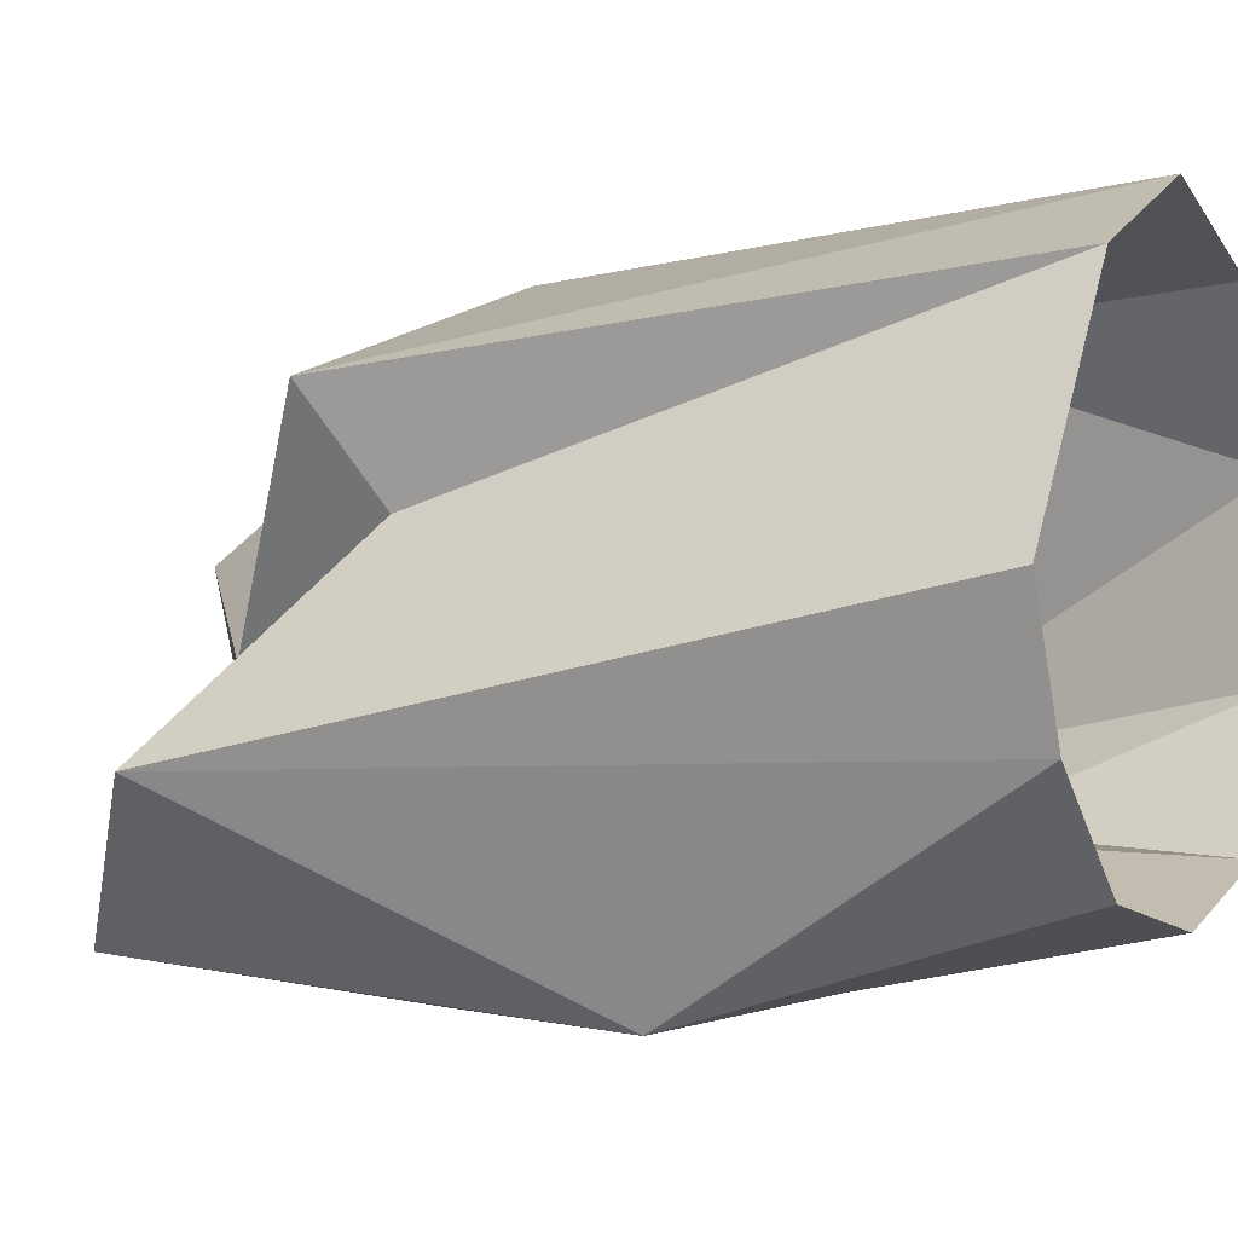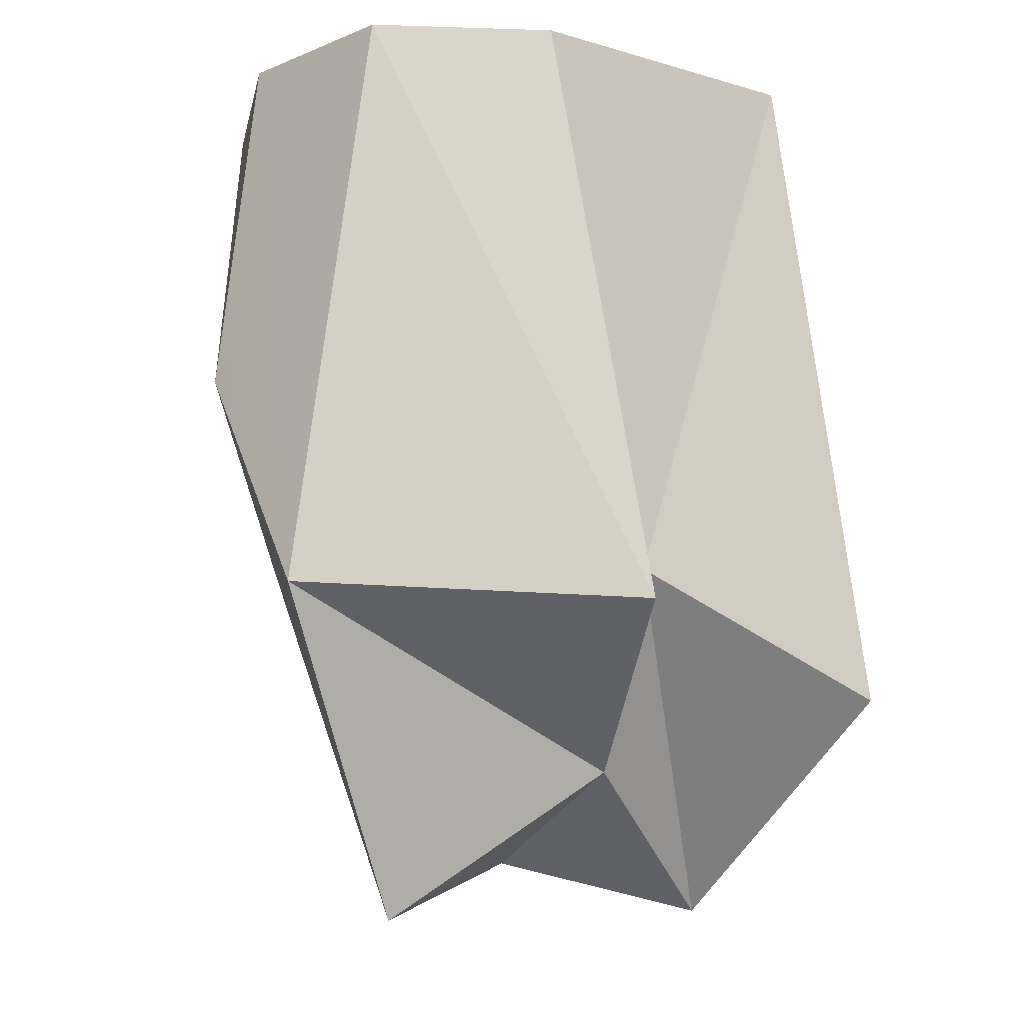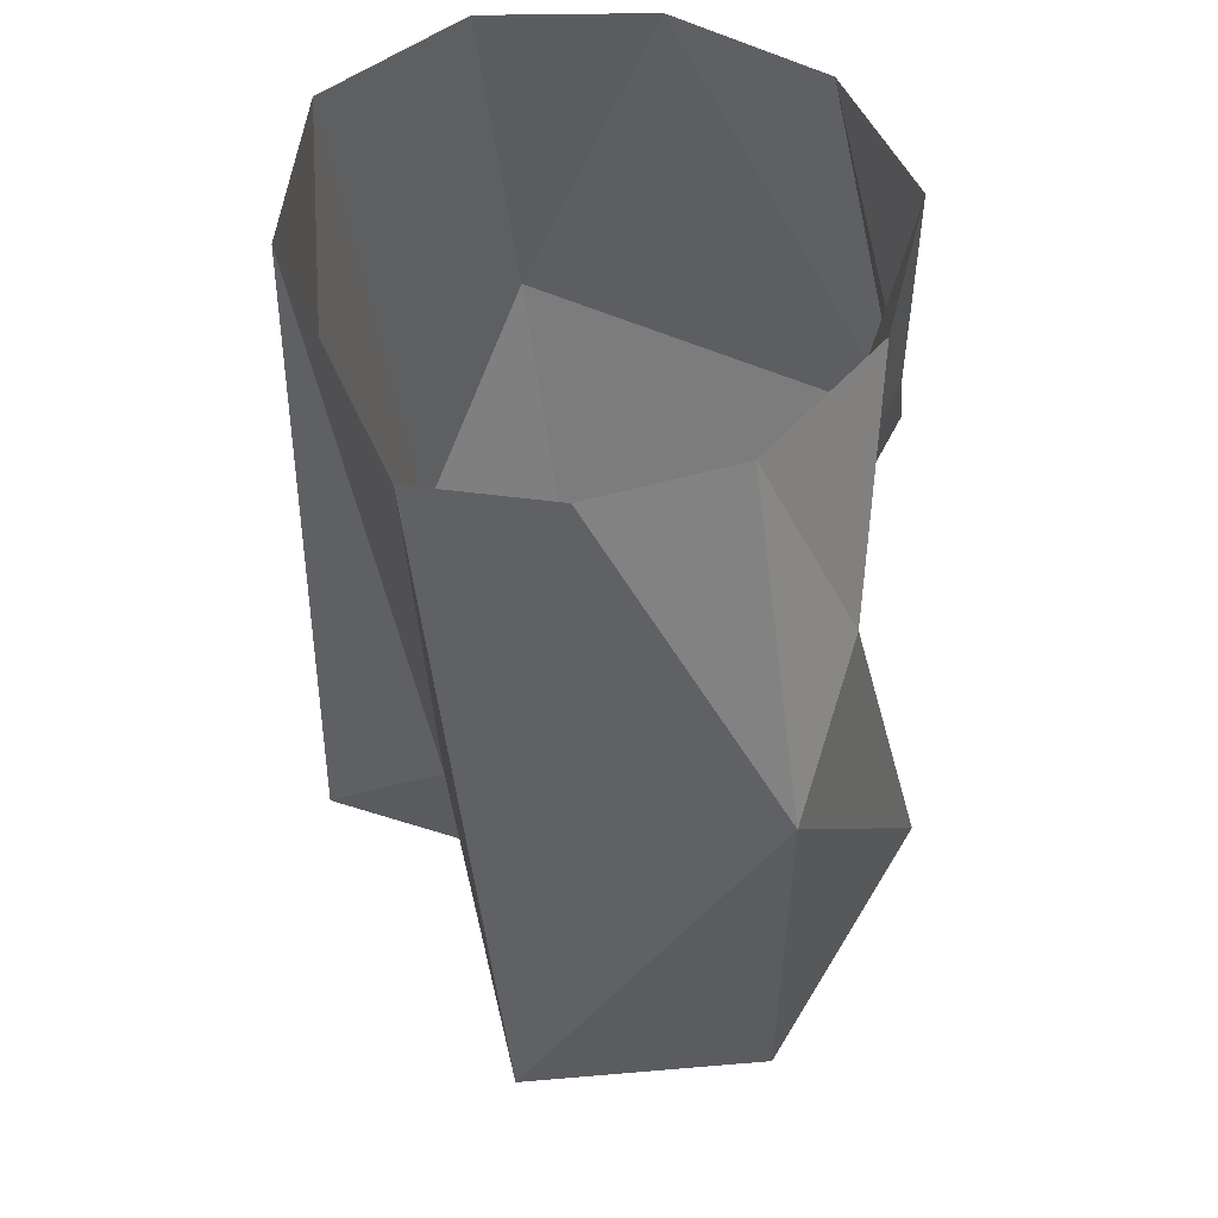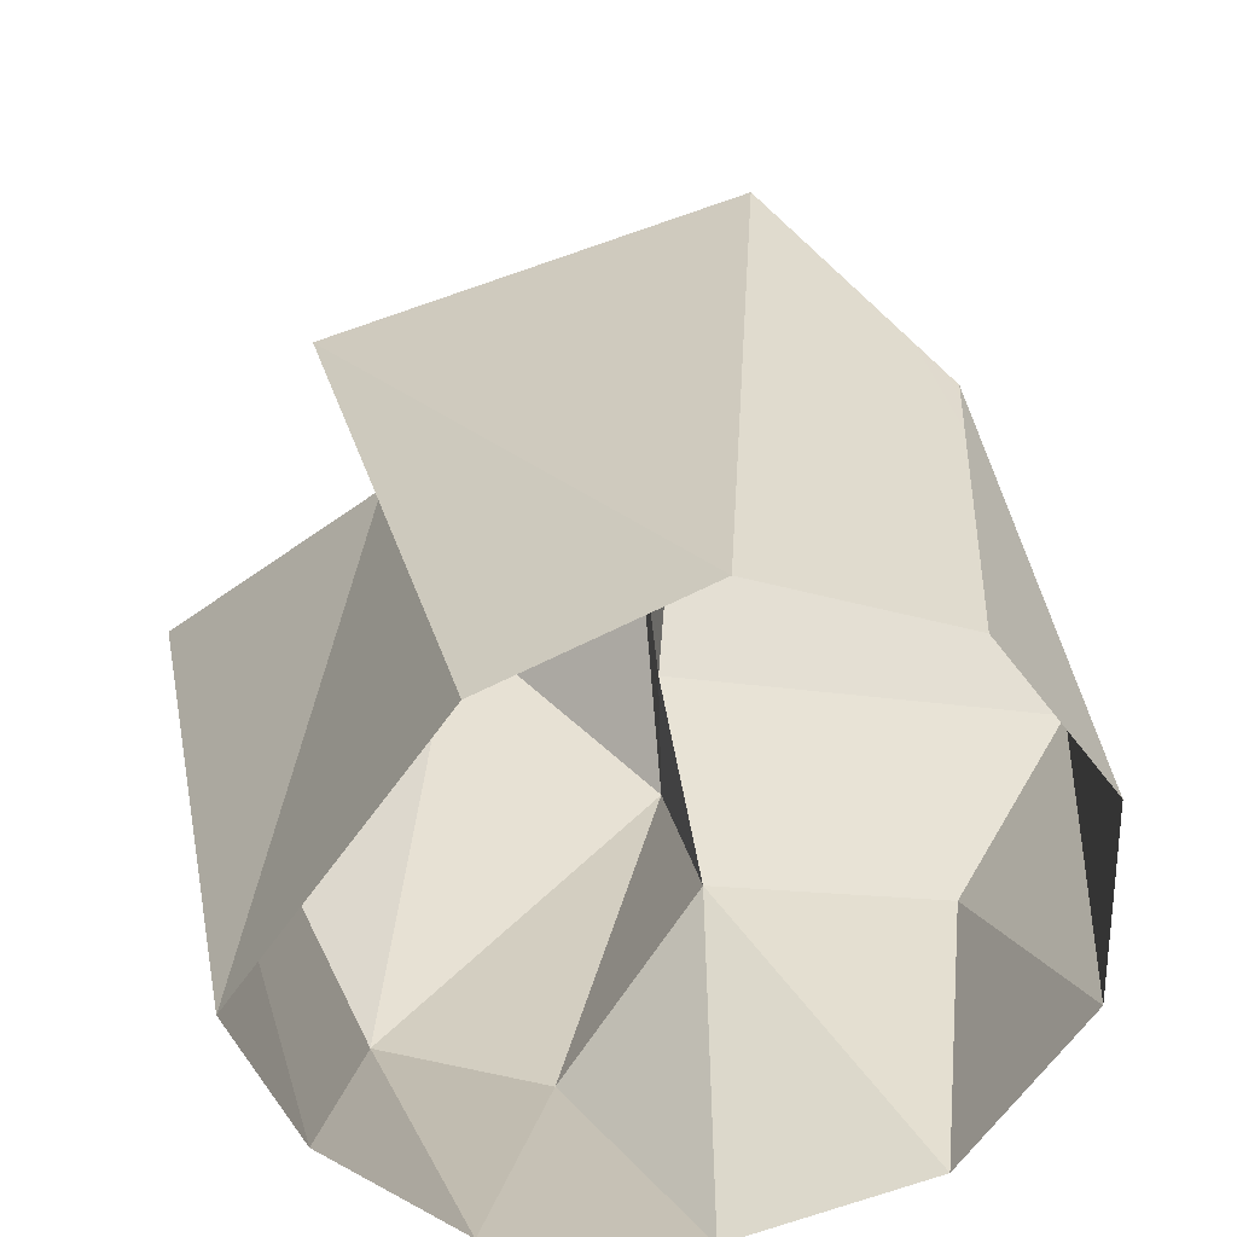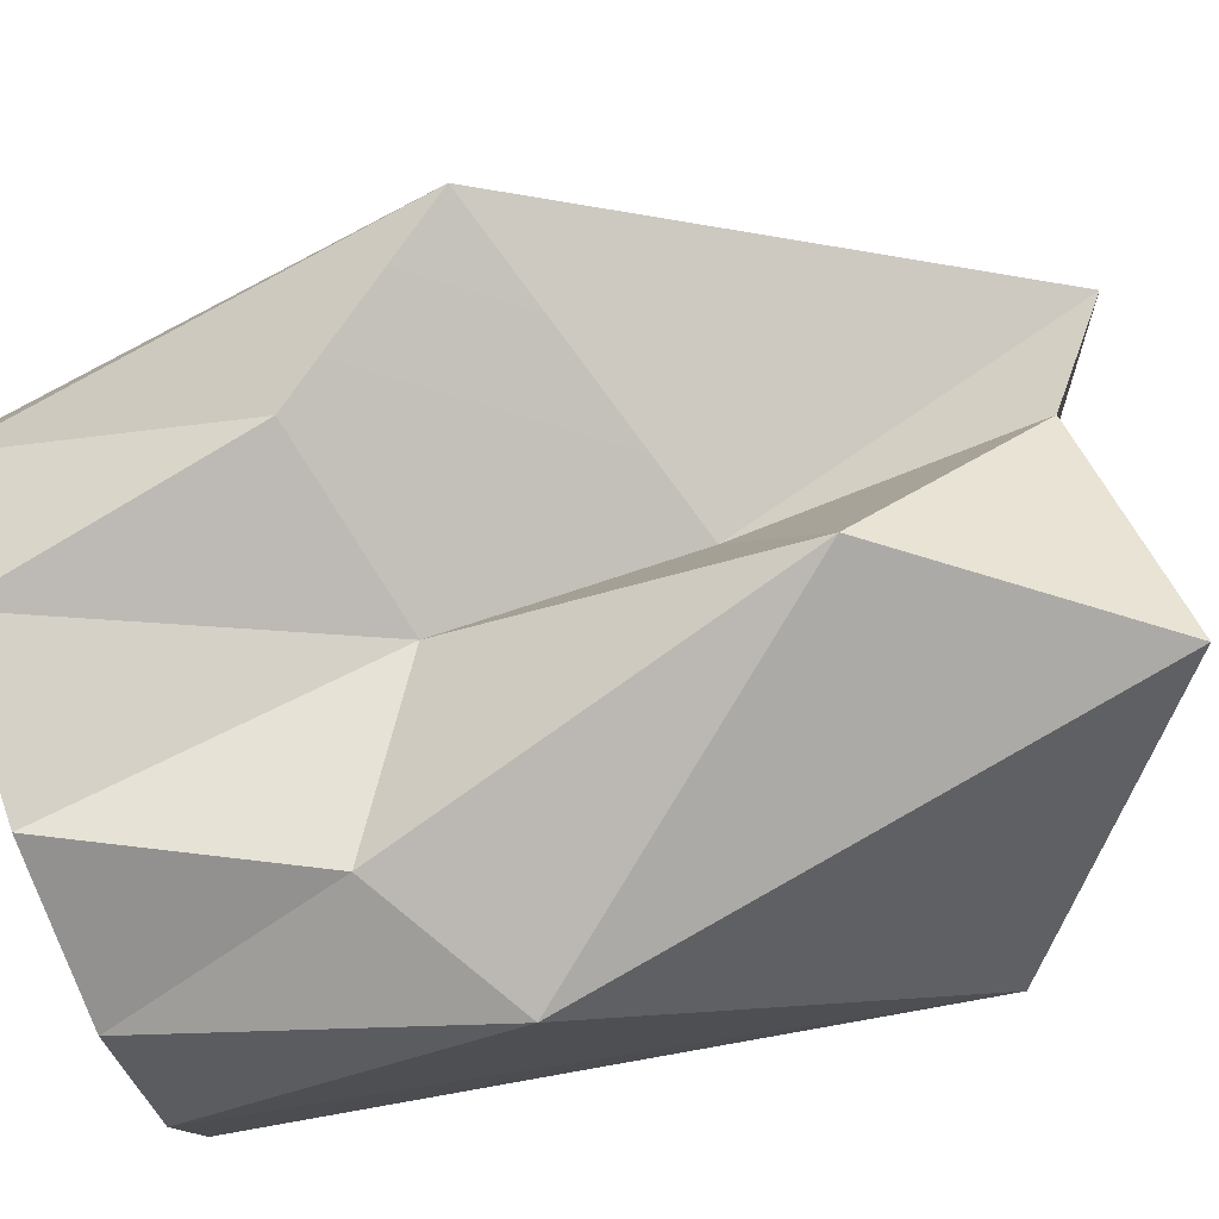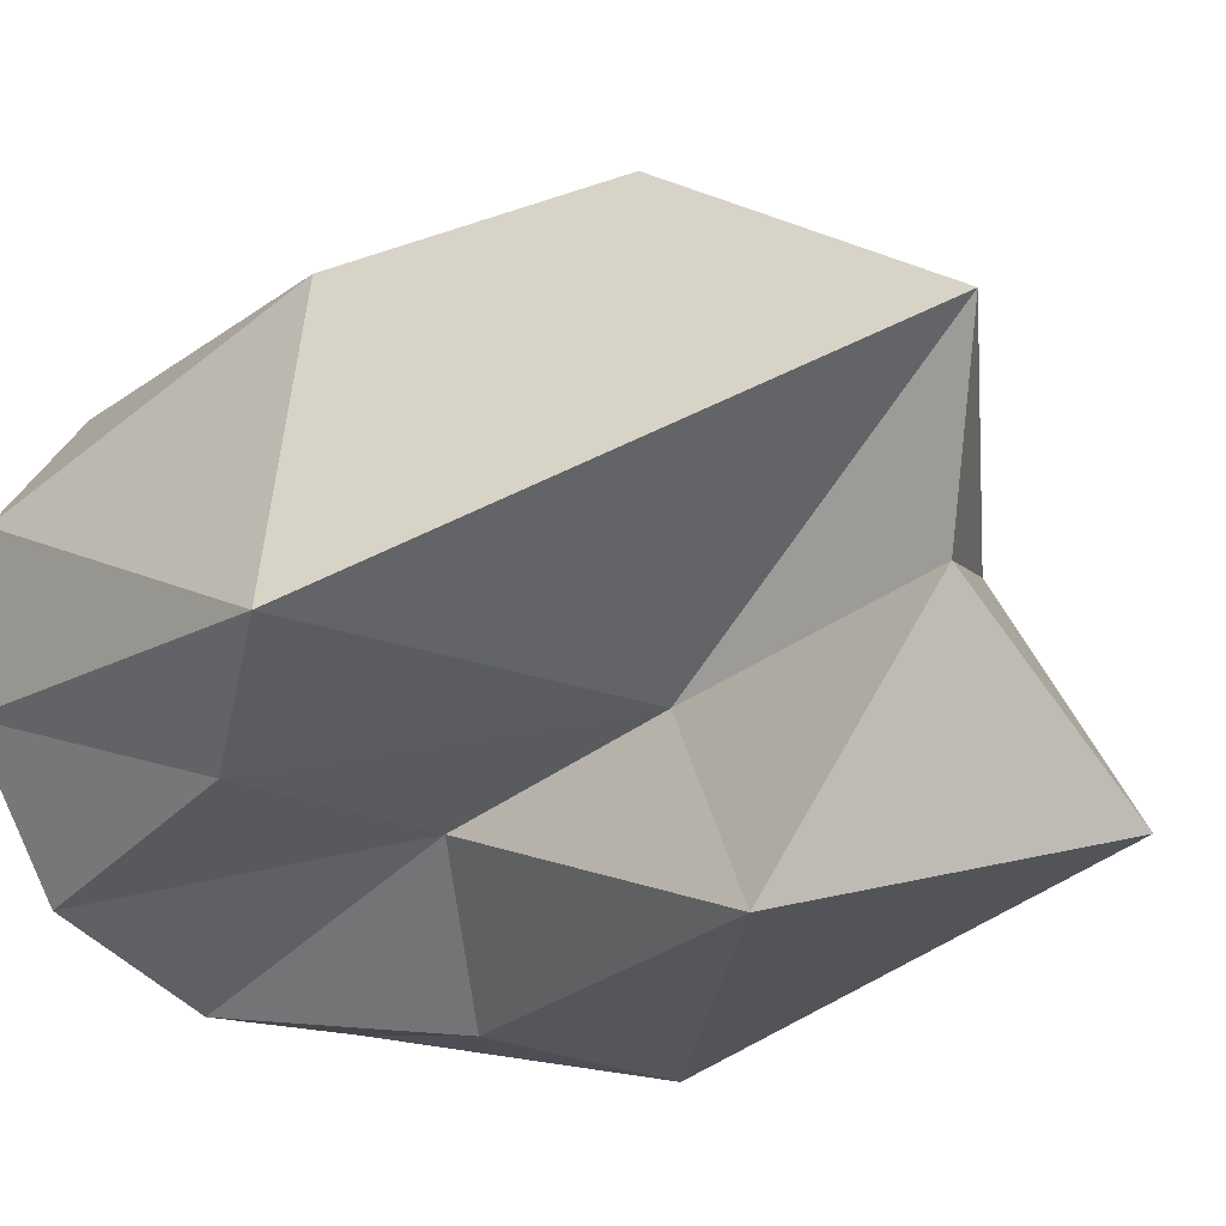
<metadata>
{"format":"obj","ext":"obj","renderer":"f3d","projection":"perspective","resolution":1024,"background":"white","views":[{"elev":-4.9,"azim":-63.4,"up":"+Y"},{"elev":-16.5,"azim":-156.9,"up":"+Z"},{"elev":49.1,"azim":-57.9,"up":"+Z"},{"elev":32.4,"azim":-5.7,"up":"+Y"},{"elev":-79.2,"azim":108.5,"up":"+Y"},{"elev":-24.0,"azim":133.6,"up":"+Y"}]}
</metadata>
<code>
g Icosphere
v -0.3461 -1.161 -0.8389
v 0.1122 -1.233 -2.294
v -0.8508 -1.26 -1.174
v 0.789 -0.7124 -0.9861
v 0.06482 -0.5738 -1.985
v 0.09929 -0.7317 -1.151
v 1.214 -0.5398 -1.606
v 0.7596 0.7661 -1.251
v 0.3024 0.125 -3.244
v 1.214 -0.5398 -1.606
v -0.9067 0.4825 -2.202
v -0.4282 -0.2434 -2.674
v 0.3281 0.9301 -2.12
v -1.397 -0.5931 -2.406
v -0.4918 -1.068 -3.114
v -0.7332 0.1167 -1.987
v -0.4918 -1.068 -3.114
v 0.09339 -0.4599 -2.967
v -0.4282 -0.2434 -2.674
v -0.4918 -1.068 -3.114
v -0.4282 -0.2434 -2.674
v -0.7332 0.1167 -1.987
v -0.7332 0.1167 -1.987
v -0.4282 -0.2434 -2.674
v -0.9067 0.4825 -2.202
v -0.4282 -0.2434 -2.674
v 0.09339 -0.4599 -2.967
v 0.3024 0.125 -3.244
v -0.4282 -0.2434 -2.674
v 0.3024 0.125 -3.244
v 0.3281 0.9301 -2.12
v 0.3281 0.9301 -2.12
v 0.3024 0.125 -3.244
v 0.7596 0.7661 -1.251
v 0.3024 0.125 -3.244
v 0.09339 -0.4599 -2.967
v 0.06482 -0.5738 -1.985
v 0.3024 0.125 -3.244
v 0.06482 -0.5738 -1.985
v 1.214 -0.5398 -1.606
v 0.06482 -0.5738 -1.985
v 0.09339 -0.4599 -2.967
v 0.1122 -1.233 -2.294
v 0.06482 -0.5738 -1.985
v 0.1122 -1.233 -2.294
v 0.09929 -0.7317 -1.151
v 0.09929 -0.7317 -1.151
v 0.1122 -1.233 -2.294
v -0.3461 -1.161 -0.8389
v 0.1122 -1.233 -2.294
v 0.09339 -0.4599 -2.967
v -0.4918 -1.068 -3.114
v 0.1122 -1.233 -2.294
v -0.4918 -1.068 -3.114
v -0.8508 -1.26 -1.174
v -0.8508 -1.26 -1.174
v -0.4918 -1.068 -3.114
v -1.397 -0.5931 -2.406
v -1.211 -0.1546 -0.004267
v -1.397 -0.5931 -2.406
v -0.7332 0.1167 -1.987
v -1.211 -0.1546 -0.004267
v -0.7332 0.1167 -1.987
v -0.6068 0.7011 -0.01104
v -0.6068 0.7011 -0.01104
v -0.7332 0.1167 -1.987
v -0.9067 0.4825 -2.202
v -0.0008923 0.996 -0.005074
v -0.9067 0.4825 -2.202
v 0.3281 0.9301 -2.12
v -0.0008923 0.996 -0.005074
v 0.3281 0.9301 -2.12
v 0.5877 0.809 -0.0002053
v 0.7596 0.7661 -1.251
v 0.9418 0.3112 -0.01813
v 0.7596 0.7661 -1.251
v 1.214 -0.5398 -1.606
v 0.9418 0.3112 -0.01813
v 1.214 -0.5398 -1.606
v 0.944 -0.3074 -0.01391
v 0.944 -0.3074 -0.01391
v 1.214 -0.5398 -1.606
v 0.789 -0.7124 -0.9861
v 0.5878 -0.809 0
v 0.789 -0.7124 -0.9861
v 0.09929 -0.7317 -1.151
v 0.5878 -0.809 0
v 0.09929 -0.7317 -1.151
v -0.0008923 -1.004 -0.005074
v -0.0008923 -1.004 -0.005074
v 0.09929 -0.7317 -1.151
v -0.3461 -1.161 -0.8389
v -0.6143 -0.9293 -0.008309
v -0.3461 -1.161 -0.8389
v -0.8508 -1.26 -1.174
v -0.6143 -0.9293 -0.008309
v -0.8508 -1.26 -1.174
v -1.013 -0.5916 -0.00939
v -1.013 -0.5916 -0.00939
v -0.8508 -1.26 -1.174
v -1.397 -0.5931 -2.406
v -0.6068 0.7011 -0.01104
v -0.9067 0.4825 -2.202
v -0.0008923 0.996 -0.005074
v 0.5877 0.809 -0.0002053
v 0.7596 0.7661 -1.251
v 0.9418 0.3112 -0.01813
v 0.944 -0.3074 -0.01391
v 0.789 -0.7124 -0.9861
v 0.5878 -0.809 0
v -0.0008923 -1.004 -0.005074
v -0.3461 -1.161 -0.8389
v -0.6143 -0.9293 -0.008309
v -1.013 -0.5916 -0.00939
v -1.397 -0.5931 -2.406
v -1.211 -0.1546 -0.004267
f 1 3 2
f 4 6 5
f 7 4 5
f 8 10 9
f 11 13 12
f 14 16 15
f 17 19 18
f 20 22 21
f 23 25 24
f 26 28 27
f 29 31 30
f 32 34 33
f 35 37 36
f 38 40 39
f 41 43 42
f 44 46 45
f 47 49 48
f 50 52 51
f 53 55 54
f 56 58 57
f 59 61 60
f 62 64 63
f 65 67 66
f 68 70 69
f 71 73 72
f 73 74 72
f 75 77 76
f 78 80 79
f 81 83 82
f 84 86 85
f 87 89 88
f 90 92 91
f 93 95 94
f 96 98 97
f 99 101 100
f 102 104 103
f 105 107 106
f 108 110 109
f 111 113 112
f 114 116 115

</code>
